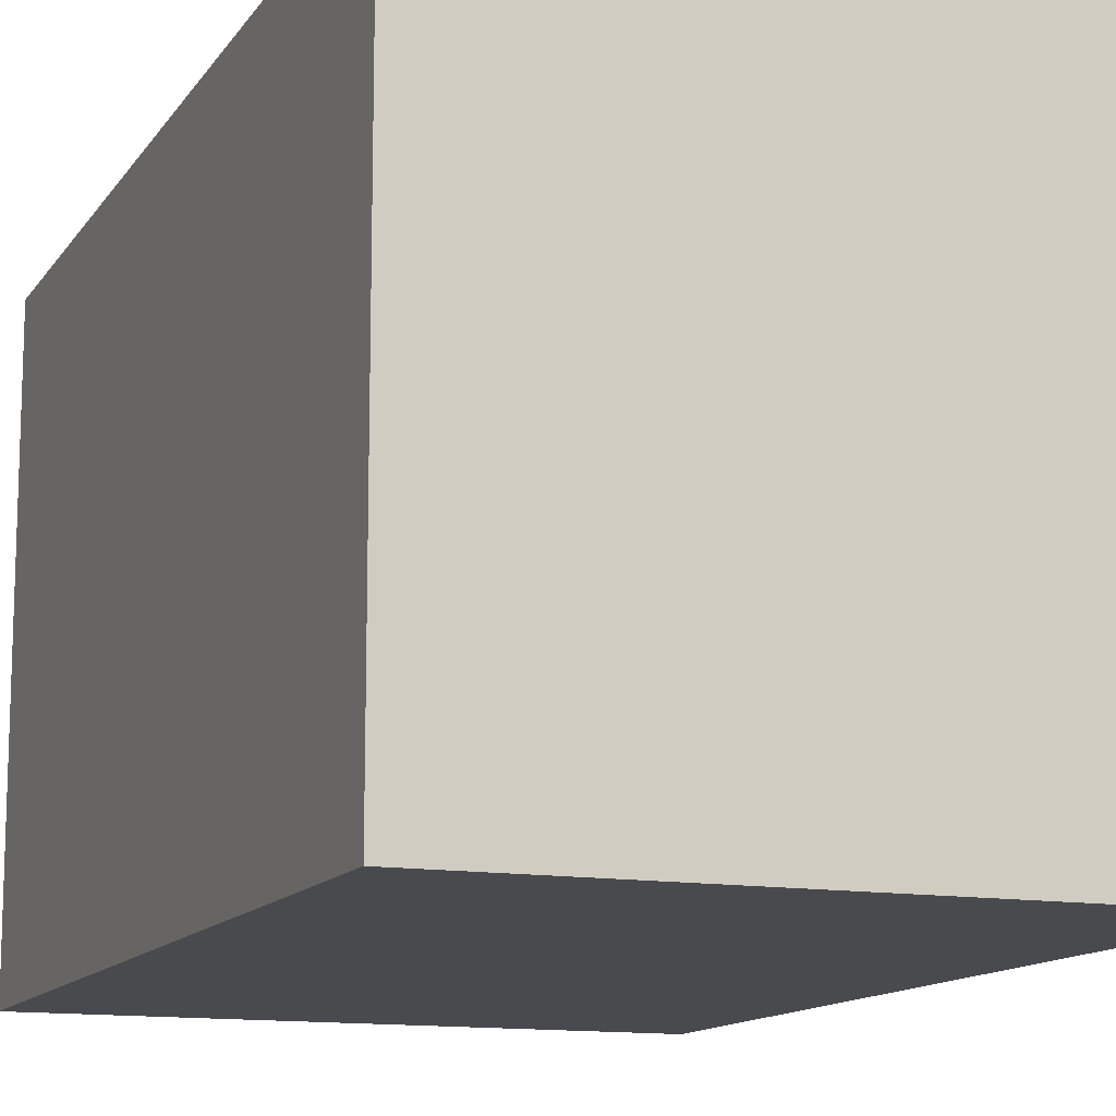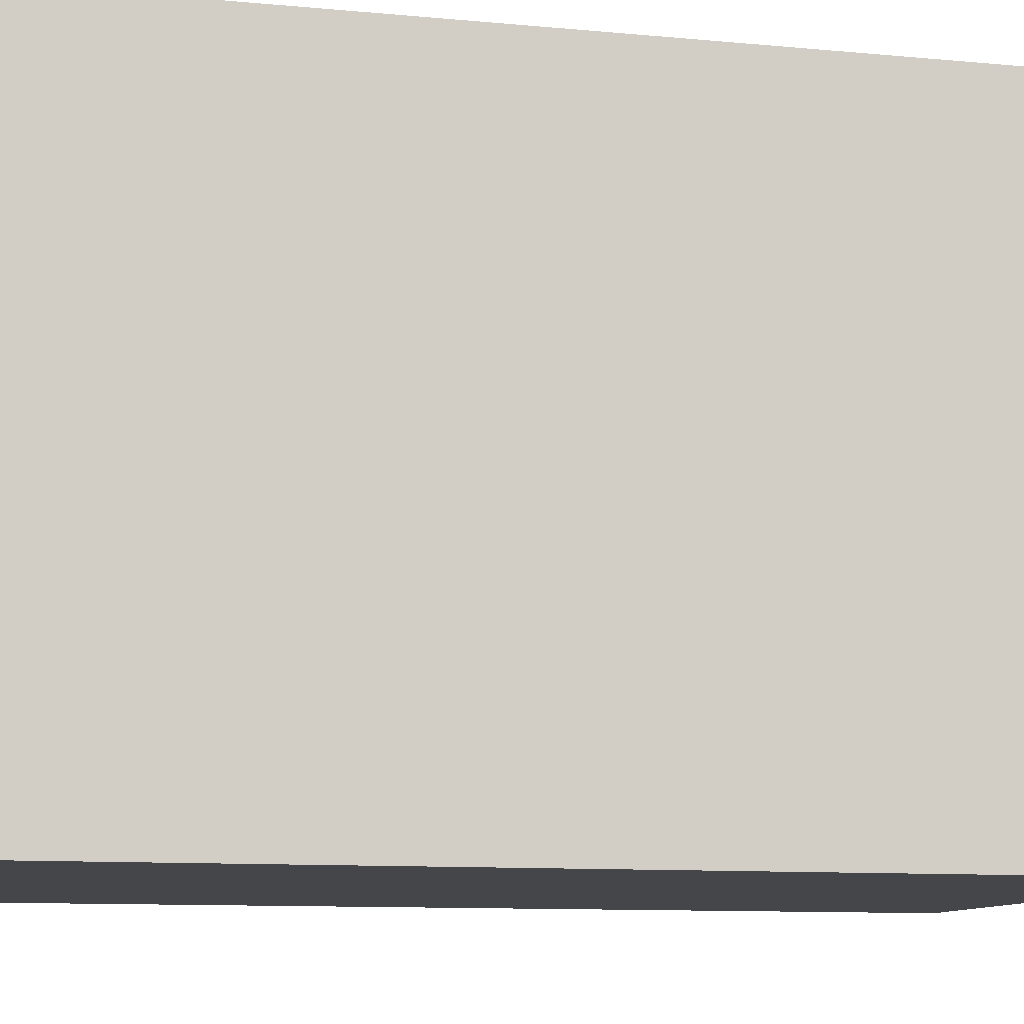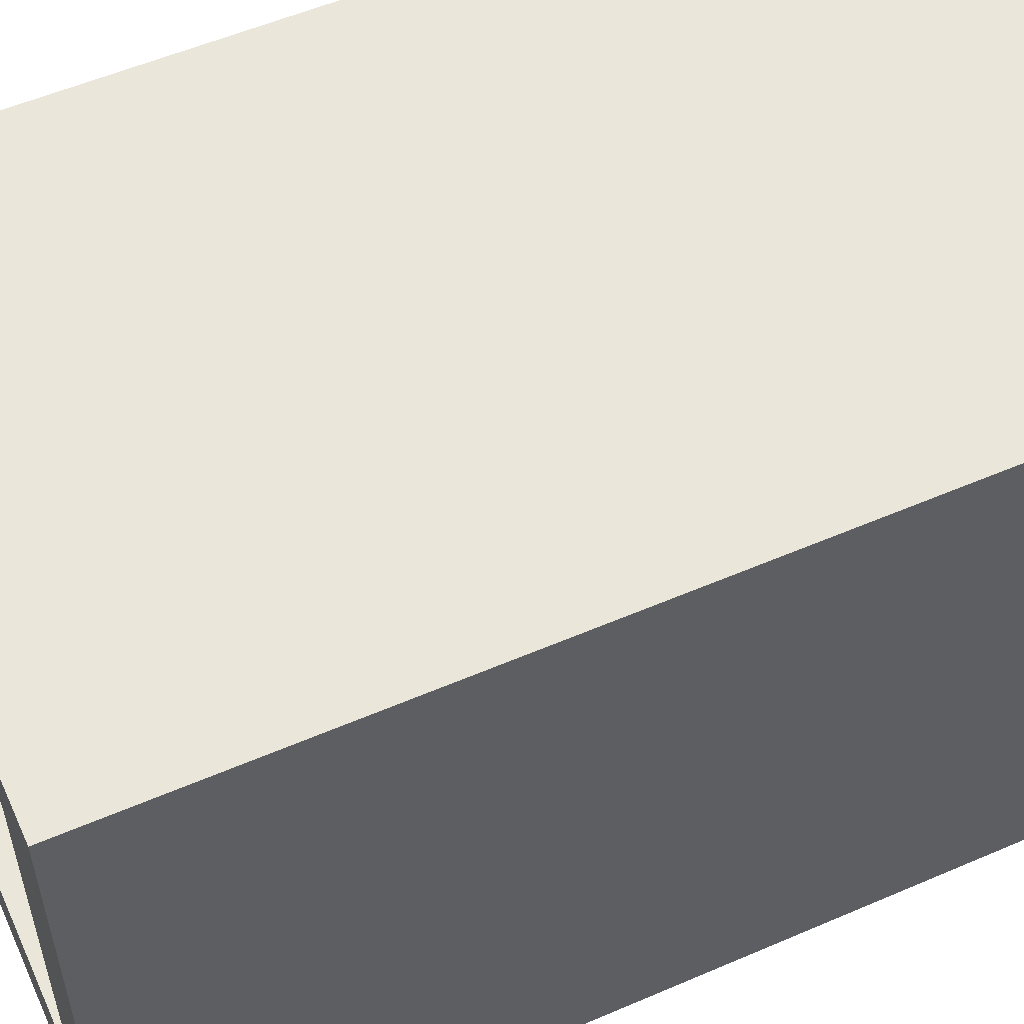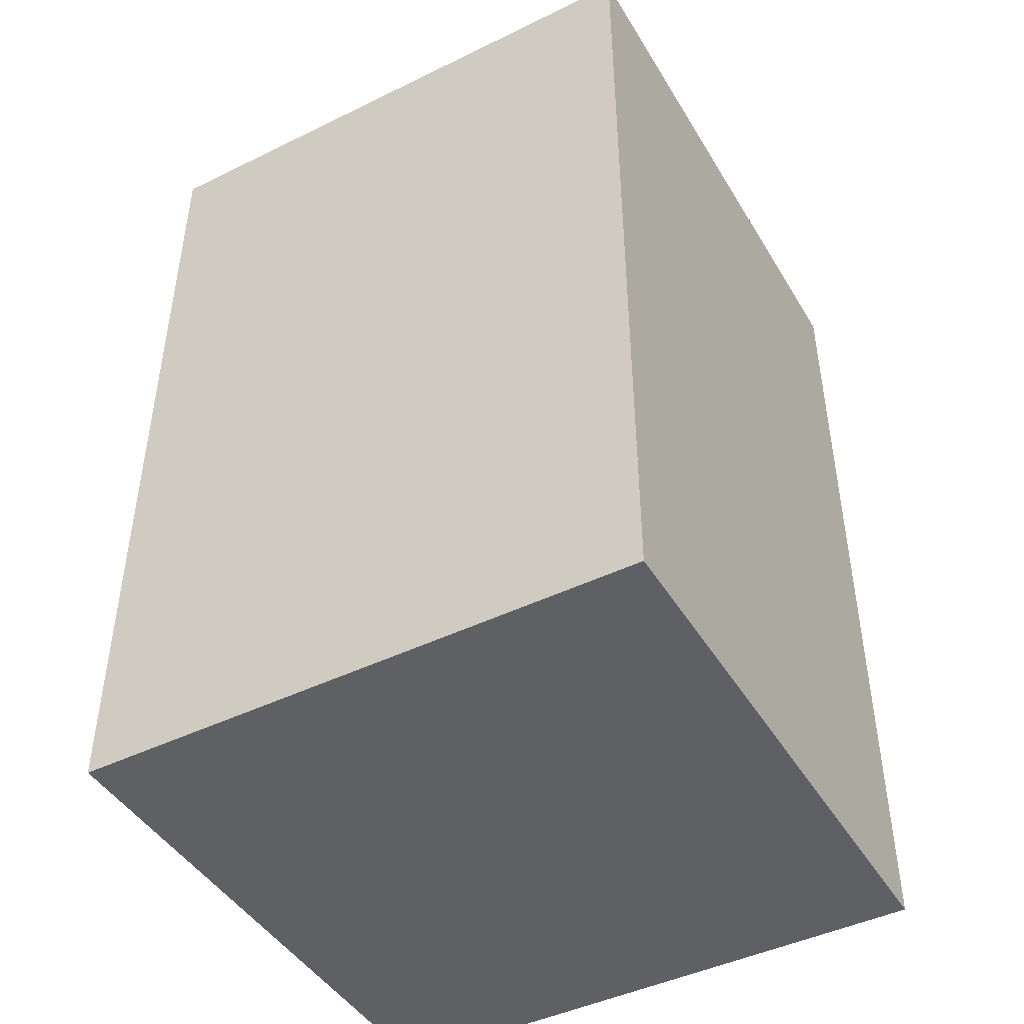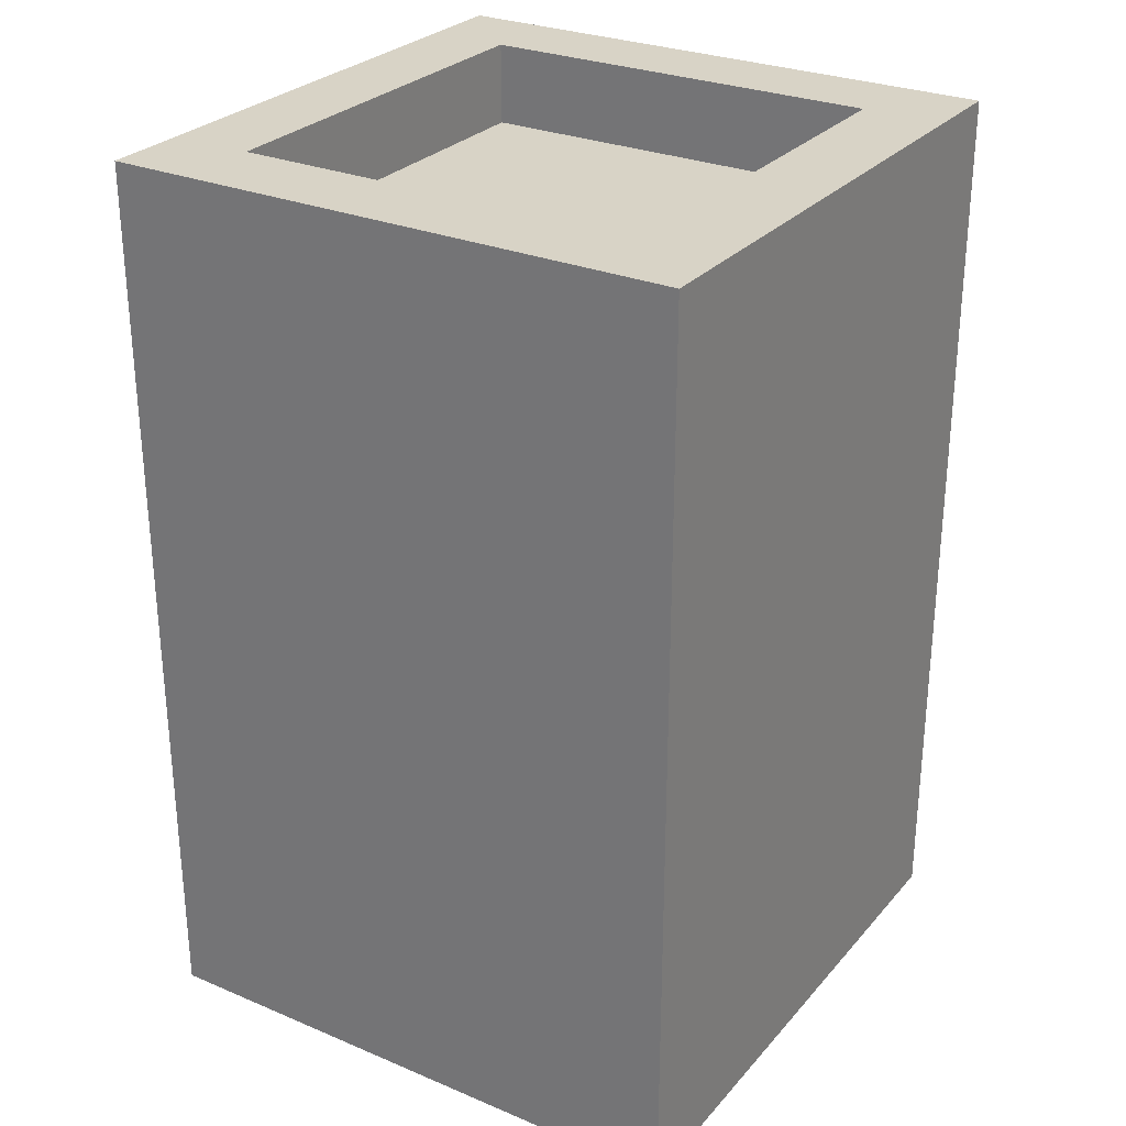
<metadata>
{"format":"obj","ext":"obj","renderer":"f3d","projection":"perspective","resolution":1024,"background":"white","views":[{"elev":-12.9,"azim":-21.4,"up":"+Z"},{"elev":-9.9,"azim":-104.1,"up":"+Z"},{"elev":54.9,"azim":-114.5,"up":"+Z"},{"elev":-45.2,"azim":-150.6,"up":"+Y"},{"elev":28.2,"azim":-57.7,"up":"+Y"}]}
</metadata>
<code>
o
v -16 0.1 7.1
v -16 0.1 6.4
v -16 0.2 7.1
v -16 0.2 7
v -16 0.2 6.9
v -16 0.2 6.6
v -16 0.2 6.5
v -16 0.2 6.4
v -16 0.3 7.1
v -16 0.3 7
v -16 0.3 6.9
v -16 0.3 6.6
v -16 0.3 6.5
v -16 0.3 6.4
v -16 0.4 7
v -16 0.4 6.9
v -16 0.4 6.6
v -16 0.4 6.5
v -16 0.9 7
v -16 0.9 6.9
v -16 0.9 6.6
v -16 0.9 6.5
v -16 1 7.1
v -16 1 7
v -16 1 6.9
v -16 1 6.6
v -16 1 6.5
v -16 1 6.4
v -16 1.1 7.1
v -16 1.1 7
v -16 1.1 6.9
v -16 1.1 6.8
v -16 1.1 6.7
v -16 1.1 6.6
v -16 1.1 6.5
v -16 1.1 6.4
v -16 1.2 7.1
v -16 1.2 7
v -16 1.2 6.9
v -16 1.2 6.8
v -16 1.2 6.7
v -16 1.2 6.6
v -16 1.2 6.5
v -16 1.2 6.4
v -15.4 1.1 7
v -15.4 1.1 6.9
v -15.4 1.1 6.8
v -15.4 1.1 6.7
v -15.4 1.1 6.6
v -15.4 1.1 6.5
v -15.4 1.2 7
v -15.4 1.2 6.9
v -15.4 1.2 6.8
v -15.4 1.2 6.7
v -15.4 1.2 6.6
v -15.4 1.2 6.5
v -15.9 1.1 7
v -15.9 1.1 6.9
v -15.9 1.1 6.8
v -15.9 1.1 6.7
v -15.9 1.1 6.6
v -15.9 1.1 6.5
v -15.9 1.2 7
v -15.9 1.2 6.9
v -15.9 1.2 6.8
v -15.9 1.2 6.7
v -15.9 1.2 6.6
v -15.9 1.2 6.5
v -15.3 0.1 7.1
v -15.3 0.1 6.4
v -15.3 0.2 7.1
v -15.3 0.2 7
v -15.3 0.2 6.9
v -15.3 0.2 6.6
v -15.3 0.2 6.5
v -15.3 0.2 6.4
v -15.3 0.3 7.1
v -15.3 0.3 7
v -15.3 0.3 6.9
v -15.3 0.3 6.6
v -15.3 0.3 6.5
v -15.3 0.3 6.4
v -15.3 0.4 7
v -15.3 0.4 6.9
v -15.3 0.4 6.6
v -15.3 0.4 6.5
v -15.3 0.9 7
v -15.3 0.9 6.9
v -15.3 0.9 6.6
v -15.3 0.9 6.5
v -15.3 1 7.1
v -15.3 1 7
v -15.3 1 6.9
v -15.3 1 6.6
v -15.3 1 6.5
v -15.3 1 6.4
v -15.3 1.1 7.1
v -15.3 1.1 7
v -15.3 1.1 6.9
v -15.3 1.1 6.8
v -15.3 1.1 6.7
v -15.3 1.1 6.6
v -15.3 1.1 6.5
v -15.3 1.1 6.4
v -15.3 1.2 7.1
v -15.3 1.2 7
v -15.3 1.2 6.9
v -15.3 1.2 6.8
v -15.3 1.2 6.7
v -15.3 1.2 6.6
v -15.3 1.2 6.5
v -15.3 1.2 6.4
v -16 0.1 7.1
v -16 0.2 7.1
v -16 0.3 7.1
v -16 1 7.1
v -16 1.1 7.1
v -16 1.2 7.1
v -15.9 0.2 7.1
v -15.9 0.3 7.1
v -15.9 0.4 7.1
v -15.9 0.9 7.1
v -15.9 1 7.1
v -15.9 1.1 7.1
v -15.9 1.2 7.1
v -15.8 0.2 7.1
v -15.8 0.3 7.1
v -15.8 0.4 7.1
v -15.8 0.9 7.1
v -15.8 1 7.1
v -15.8 1.1 7.1
v -15.8 1.2 7.1
v -15.7 1.1 7.1
v -15.7 1.2 7.1
v -15.6 1.1 7.1
v -15.6 1.2 7.1
v -15.5 0.2 7.1
v -15.5 0.3 7.1
v -15.5 0.4 7.1
v -15.5 0.9 7.1
v -15.5 1 7.1
v -15.5 1.1 7.1
v -15.5 1.2 7.1
v -15.4 0.2 7.1
v -15.4 0.3 7.1
v -15.4 0.4 7.1
v -15.4 0.9 7.1
v -15.4 1 7.1
v -15.4 1.1 7.1
v -15.4 1.2 7.1
v -15.3 0.1 7.1
v -15.3 0.2 7.1
v -15.3 0.3 7.1
v -15.3 1 7.1
v -15.3 1.1 7.1
v -15.3 1.2 7.1
v -15.9 1.1 6.5
v -15.9 1.2 6.5
v -15.8 1.1 6.5
v -15.8 1.2 6.5
v -15.7 1.1 6.5
v -15.7 1.2 6.5
v -15.6 1.1 6.5
v -15.6 1.2 6.5
v -15.5 1.1 6.5
v -15.5 1.2 6.5
v -15.4 1.1 6.5
v -15.4 1.2 6.5
v -15.9 1.1 7
v -15.9 1.2 7
v -15.8 1.1 7
v -15.8 1.2 7
v -15.7 1.1 7
v -15.7 1.2 7
v -15.6 1.1 7
v -15.6 1.2 7
v -15.5 1.1 7
v -15.5 1.2 7
v -15.4 1.1 7
v -15.4 1.2 7
v -16 0.1 6.4
v -16 0.2 6.4
v -16 0.3 6.4
v -16 1 6.4
v -16 1.1 6.4
v -16 1.2 6.4
v -15.9 0.2 6.4
v -15.9 0.3 6.4
v -15.9 0.4 6.4
v -15.9 0.9 6.4
v -15.9 1 6.4
v -15.9 1.1 6.4
v -15.9 1.2 6.4
v -15.8 0.2 6.4
v -15.8 0.3 6.4
v -15.8 0.4 6.4
v -15.8 0.9 6.4
v -15.8 1 6.4
v -15.8 1.1 6.4
v -15.8 1.2 6.4
v -15.7 1.1 6.4
v -15.7 1.2 6.4
v -15.6 1.1 6.4
v -15.6 1.2 6.4
v -15.5 0.2 6.4
v -15.5 0.3 6.4
v -15.5 0.4 6.4
v -15.5 0.9 6.4
v -15.5 1 6.4
v -15.5 1.1 6.4
v -15.5 1.2 6.4
v -15.4 0.2 6.4
v -15.4 0.3 6.4
v -15.4 0.4 6.4
v -15.4 0.9 6.4
v -15.4 1 6.4
v -15.4 1.1 6.4
v -15.4 1.2 6.4
v -15.3 0.1 6.4
v -15.3 0.2 6.4
v -15.3 0.3 6.4
v -15.3 1 6.4
v -15.3 1.1 6.4
v -15.3 1.2 6.4
v -16 0.1 7.1
v -15.3 0.1 7.1
v -16 0.1 6.4
v -15.3 0.1 6.4
v -15.9 1.1 7
v -15.8 1.1 7
v -15.7 1.1 7
v -15.6 1.1 7
v -15.5 1.1 7
v -15.4 1.1 7
v -15.9 1.1 6.9
v -15.4 1.1 6.9
v -15.9 1.1 6.8
v -15.4 1.1 6.8
v -15.9 1.1 6.7
v -15.4 1.1 6.7
v -15.9 1.1 6.6
v -15.4 1.1 6.6
v -15.9 1.1 6.5
v -15.8 1.1 6.5
v -15.7 1.1 6.5
v -15.6 1.1 6.5
v -15.5 1.1 6.5
v -15.4 1.1 6.5
v -16 1.2 7.1
v -15.9 1.2 7.1
v -15.8 1.2 7.1
v -15.7 1.2 7.1
v -15.6 1.2 7.1
v -15.5 1.2 7.1
v -15.4 1.2 7.1
v -15.3 1.2 7.1
v -16 1.2 7
v -15.9 1.2 7
v -15.8 1.2 7
v -15.7 1.2 7
v -15.6 1.2 7
v -15.5 1.2 7
v -15.4 1.2 7
v -15.3 1.2 7
v -16 1.2 6.9
v -15.9 1.2 6.9
v -15.4 1.2 6.9
v -15.3 1.2 6.9
v -16 1.2 6.8
v -15.9 1.2 6.8
v -15.4 1.2 6.8
v -15.3 1.2 6.8
v -16 1.2 6.7
v -15.9 1.2 6.7
v -15.4 1.2 6.7
v -15.3 1.2 6.7
v -16 1.2 6.6
v -15.9 1.2 6.6
v -15.4 1.2 6.6
v -15.3 1.2 6.6
v -16 1.2 6.5
v -15.9 1.2 6.5
v -15.8 1.2 6.5
v -15.7 1.2 6.5
v -15.6 1.2 6.5
v -15.5 1.2 6.5
v -15.4 1.2 6.5
v -15.3 1.2 6.5
v -16 1.2 6.4
v -15.9 1.2 6.4
v -15.8 1.2 6.4
v -15.7 1.2 6.4
v -15.6 1.2 6.4
v -15.5 1.2 6.4
v -15.4 1.2 6.4
v -15.3 1.2 6.4
f 3 2 1
f 4 2 3
f 5 2 4
f 6 2 5
f 7 2 6
f 8 2 7
f 9 4 3
f 10 5 4
f 10 4 9
f 11 6 5
f 11 5 10
f 12 7 6
f 12 6 11
f 13 8 7
f 13 7 12
f 14 8 13
f 15 10 9
f 15 11 10
f 16 12 11
f 16 11 15
f 17 13 12
f 17 12 16
f 18 14 13
f 18 13 17
f 19 17 16
f 19 15 9
f 19 18 17
f 19 16 15
f 20 18 19
f 21 18 20
f 22 14 18
f 22 18 21
f 23 19 9
f 24 20 19
f 24 19 23
f 25 21 20
f 25 20 24
f 26 22 21
f 26 21 25
f 27 14 22
f 27 22 26
f 28 14 27
f 29 24 23
f 30 25 24
f 30 24 29
f 31 26 25
f 31 25 30
f 32 26 31
f 33 26 32
f 34 27 26
f 34 26 33
f 35 28 27
f 35 27 34
f 36 28 35
f 37 30 29
f 38 31 30
f 38 30 37
f 39 32 31
f 39 31 38
f 40 33 32
f 40 32 39
f 41 34 33
f 41 33 40
f 42 35 34
f 42 34 41
f 43 36 35
f 43 35 42
f 44 36 43
f 51 46 45
f 52 47 46
f 52 46 51
f 53 48 47
f 53 47 52
f 54 49 48
f 54 48 53
f 55 50 49
f 55 49 54
f 56 50 55
f 57 58 63
f 58 59 64
f 63 58 64
f 59 60 65
f 64 59 65
f 60 61 66
f 65 60 66
f 61 62 67
f 66 61 67
f 67 62 68
f 69 70 71
f 71 70 72
f 72 70 73
f 73 70 74
f 74 70 75
f 75 70 76
f 71 72 77
f 72 73 78
f 77 72 78
f 73 74 79
f 78 73 79
f 74 75 80
f 79 74 80
f 75 76 81
f 80 75 81
f 81 76 82
f 77 78 83
f 78 79 83
f 79 80 84
f 83 79 84
f 80 81 85
f 84 80 85
f 81 82 86
f 85 81 86
f 84 85 87
f 77 83 87
f 85 86 87
f 83 84 87
f 87 86 88
f 88 86 89
f 86 82 90
f 89 86 90
f 77 87 91
f 87 88 92
f 91 87 92
f 88 89 93
f 92 88 93
f 89 90 94
f 93 89 94
f 90 82 95
f 94 90 95
f 95 82 96
f 91 92 97
f 92 93 98
f 97 92 98
f 93 94 99
f 98 93 99
f 99 94 100
f 100 94 101
f 94 95 102
f 101 94 102
f 95 96 103
f 102 95 103
f 103 96 104
f 97 98 105
f 98 99 106
f 105 98 106
f 99 100 107
f 106 99 107
f 100 101 108
f 107 100 108
f 101 102 109
f 108 101 109
f 102 103 110
f 109 102 110
f 103 104 111
f 110 103 111
f 111 104 112
f 119 114 113
f 119 115 114
f 120 116 115
f 120 115 119
f 121 116 120
f 122 116 121
f 123 117 116
f 123 116 122
f 124 118 117
f 124 117 123
f 125 118 124
f 126 119 113
f 126 120 119
f 127 121 120
f 127 120 126
f 128 122 121
f 128 121 127
f 129 123 122
f 129 122 128
f 130 124 123
f 130 123 129
f 131 125 124
f 131 124 130
f 132 125 131
f 133 131 130
f 133 132 131
f 134 132 133
f 135 133 130
f 135 134 133
f 136 134 135
f 137 127 126
f 137 126 113
f 138 128 127
f 138 127 137
f 138 130 129
f 138 129 128
f 139 130 138
f 140 130 139
f 141 135 130
f 141 130 140
f 142 136 135
f 142 135 141
f 143 136 142
f 144 137 113
f 144 138 137
f 145 139 138
f 145 138 144
f 146 140 139
f 146 139 145
f 147 141 140
f 147 140 146
f 148 142 141
f 148 141 147
f 149 143 142
f 149 142 148
f 150 143 149
f 151 144 113
f 152 145 144
f 152 144 151
f 153 146 145
f 153 145 152
f 153 148 147
f 153 147 146
f 154 149 148
f 154 148 153
f 155 150 149
f 155 149 154
f 156 150 155
f 159 158 157
f 160 158 159
f 161 160 159
f 162 160 161
f 163 162 161
f 164 162 163
f 165 164 163
f 166 164 165
f 167 166 165
f 168 166 167
f 169 170 171
f 171 170 172
f 171 172 173
f 173 172 174
f 173 174 175
f 175 174 176
f 175 176 177
f 177 176 178
f 177 178 179
f 179 178 180
f 181 182 187
f 182 183 187
f 183 184 188
f 187 183 188
f 188 184 189
f 189 184 190
f 184 185 191
f 190 184 191
f 185 186 192
f 191 185 192
f 192 186 193
f 181 187 194
f 187 188 194
f 188 189 195
f 194 188 195
f 189 190 196
f 195 189 196
f 190 191 197
f 196 190 197
f 191 192 198
f 197 191 198
f 192 193 199
f 198 192 199
f 199 193 200
f 198 199 201
f 199 200 201
f 201 200 202
f 198 201 203
f 201 202 203
f 203 202 204
f 194 195 205
f 181 194 205
f 195 196 206
f 205 195 206
f 197 198 206
f 196 197 206
f 206 198 207
f 207 198 208
f 198 203 209
f 208 198 209
f 203 204 210
f 209 203 210
f 210 204 211
f 181 205 212
f 205 206 212
f 206 207 213
f 212 206 213
f 207 208 214
f 213 207 214
f 208 209 215
f 214 208 215
f 209 210 216
f 215 209 216
f 210 211 217
f 216 210 217
f 217 211 218
f 181 212 219
f 212 213 220
f 219 212 220
f 213 214 221
f 220 213 221
f 215 216 221
f 214 215 221
f 216 217 222
f 221 216 222
f 217 218 223
f 222 217 223
f 223 218 224
f 227 226 225
f 228 226 227
f 229 230 235
f 233 234 235
f 232 233 235
f 231 232 235
f 230 231 235
f 235 234 236
f 235 236 237
f 237 236 238
f 237 238 239
f 239 238 240
f 239 240 241
f 241 240 242
f 241 242 243
f 243 242 244
f 244 242 245
f 245 242 246
f 246 242 247
f 247 242 248
f 249 250 257
f 250 251 258
f 257 250 258
f 251 252 259
f 258 251 259
f 252 253 260
f 259 252 260
f 253 254 261
f 260 253 261
f 254 255 262
f 261 254 262
f 255 256 263
f 262 255 263
f 263 256 264
f 257 258 265
f 265 258 266
f 263 264 267
f 267 264 268
f 265 266 269
f 269 266 270
f 267 268 271
f 271 268 272
f 269 270 273
f 273 270 274
f 271 272 275
f 275 272 276
f 273 274 277
f 277 274 278
f 275 276 279
f 279 276 280
f 277 278 281
f 281 278 282
f 279 280 287
f 287 280 288
f 281 282 289
f 282 283 290
f 289 282 290
f 283 284 291
f 290 283 291
f 284 285 292
f 291 284 292
f 285 286 293
f 292 285 293
f 286 287 294
f 293 286 294
f 287 288 295
f 294 287 295
f 295 288 296

</code>
